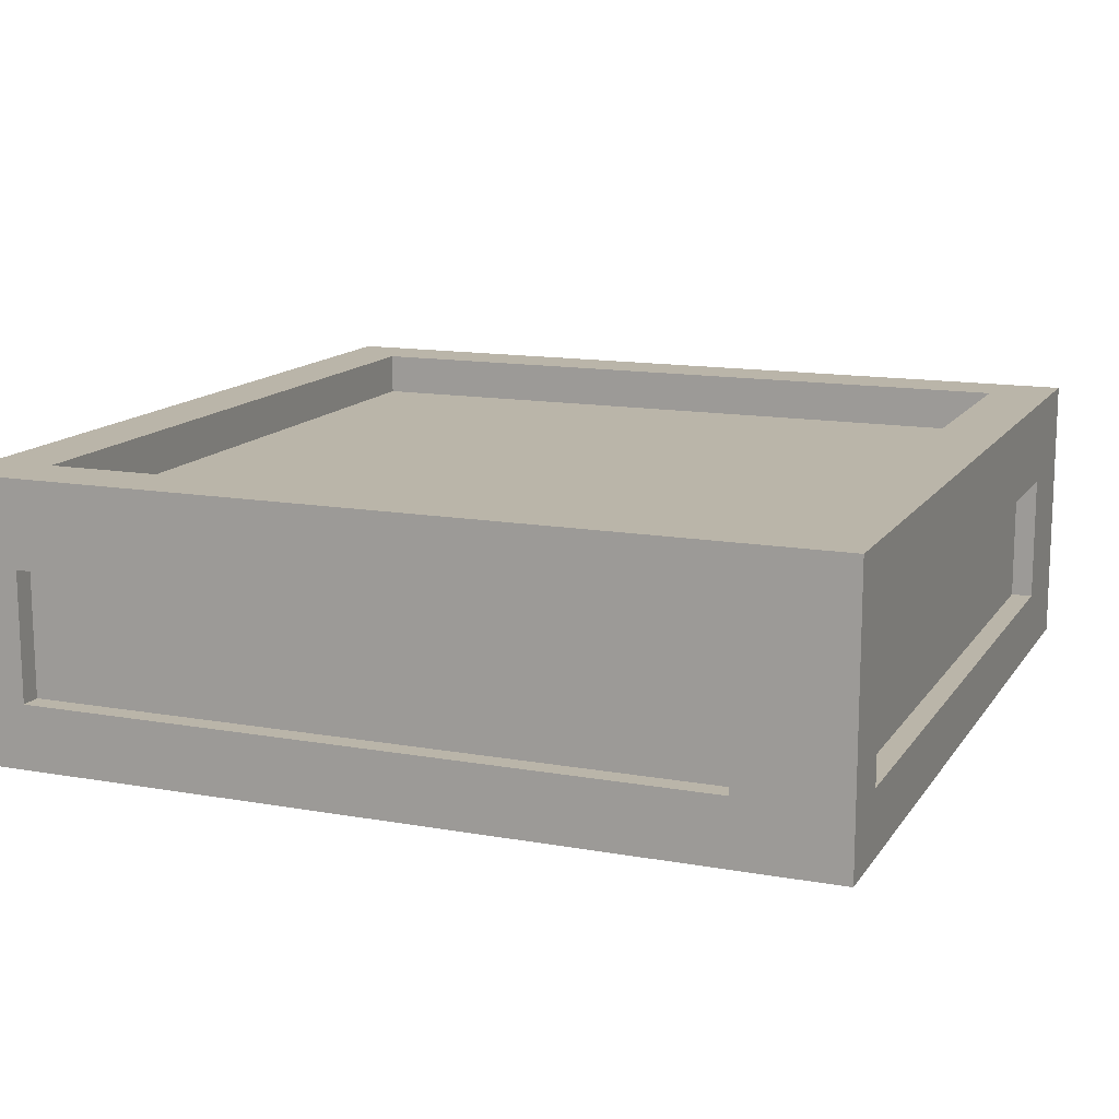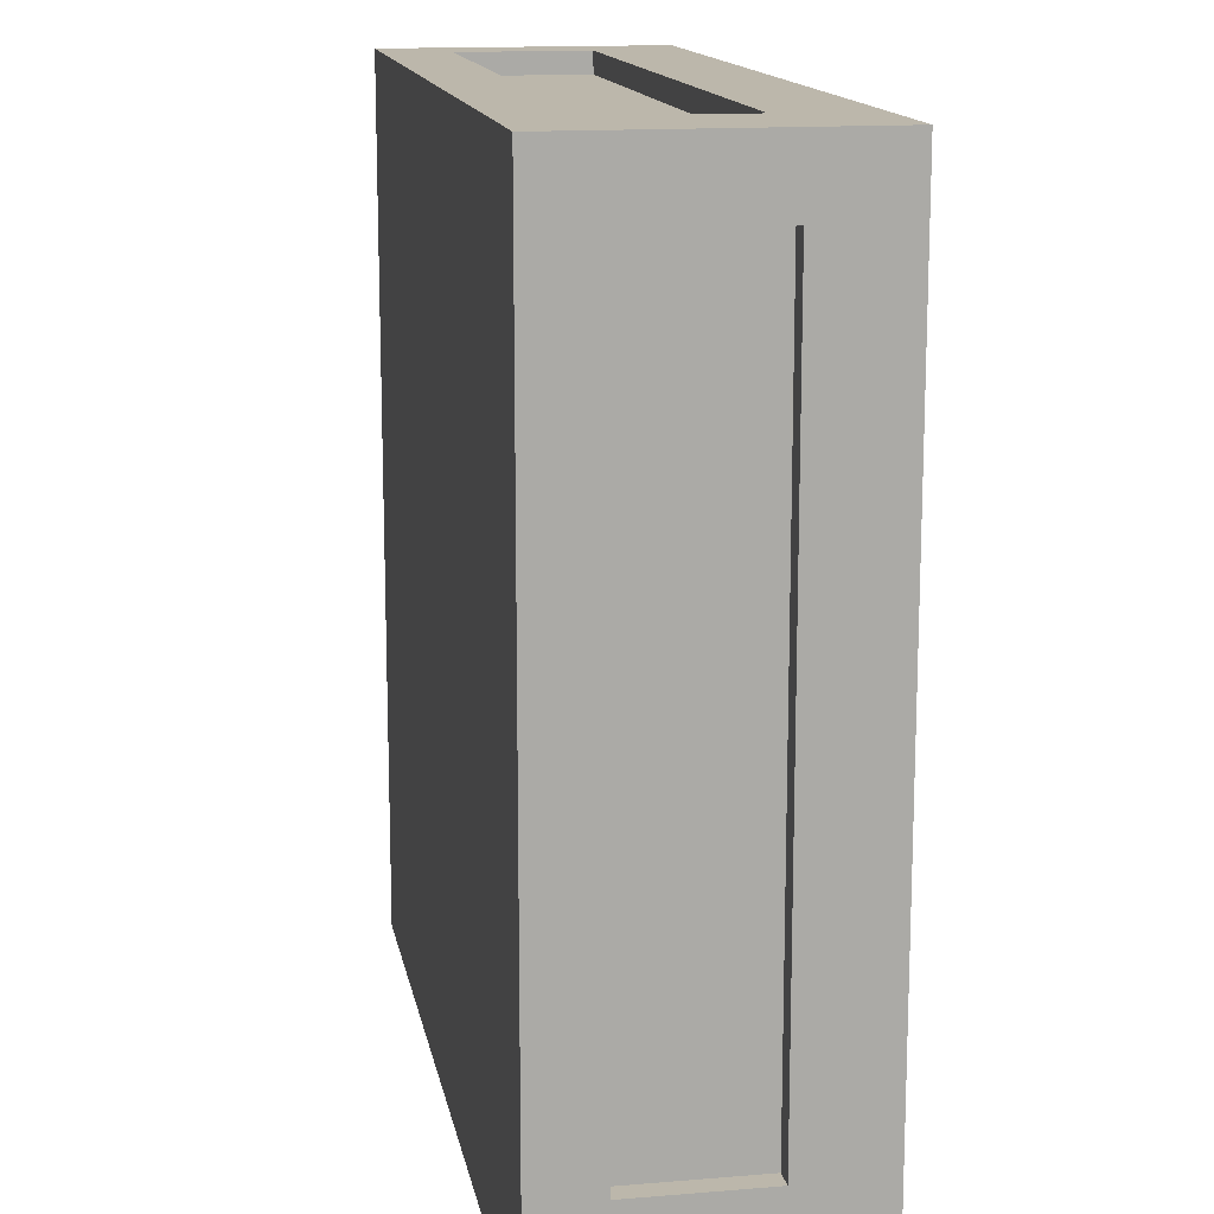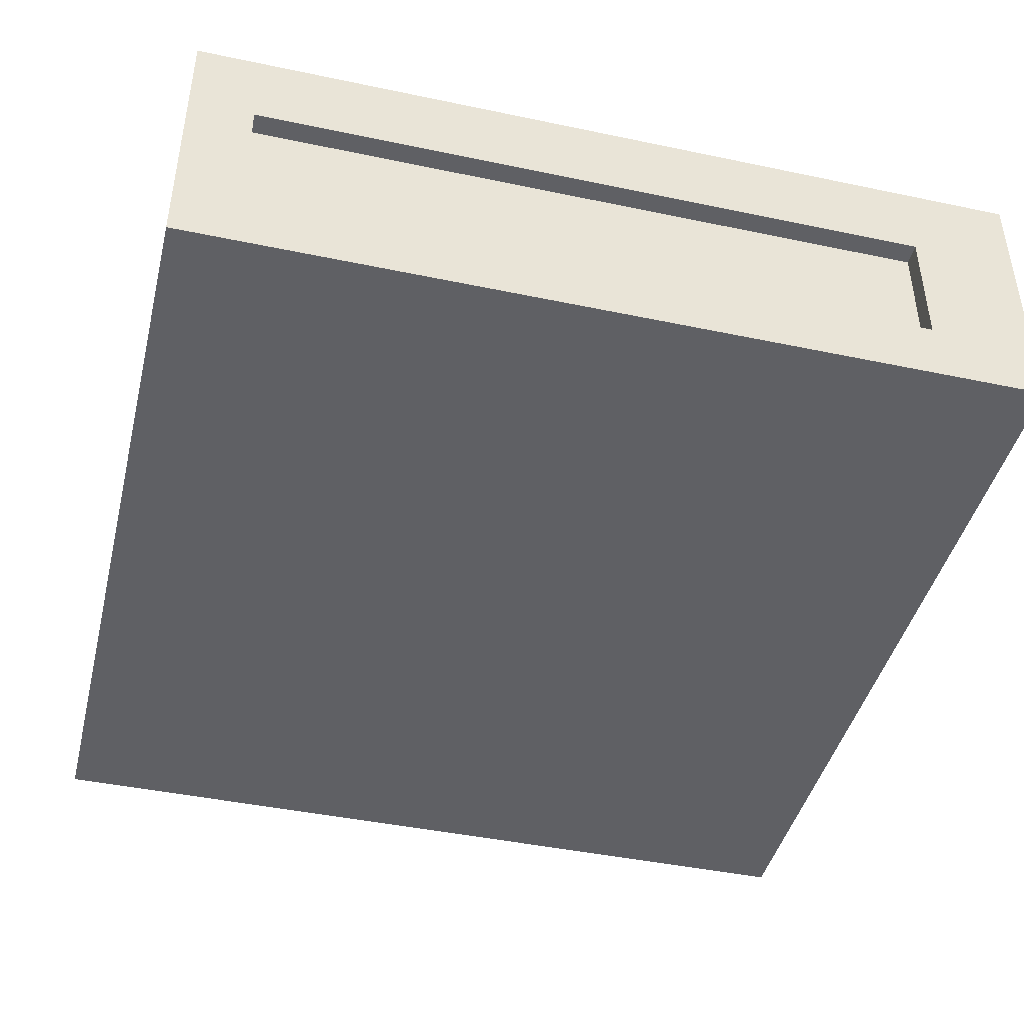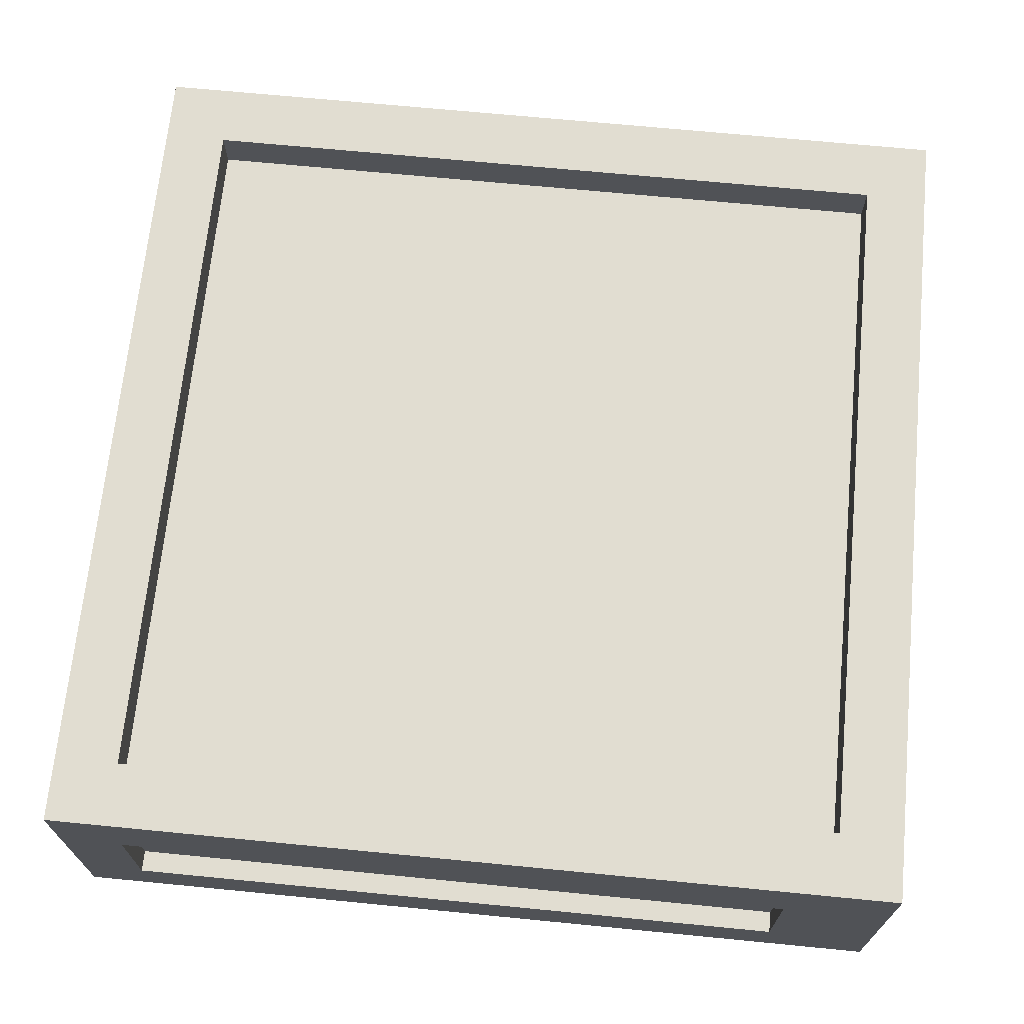
<metadata>
{"format":"obj","ext":"obj","renderer":"f3d","projection":"perspective","resolution":1024,"background":"white","views":[{"elev":13.6,"azim":111.8,"up":"+Y"},{"elev":14.4,"azim":79.7,"up":"+Z"},{"elev":-43.7,"azim":-103.9,"up":"+Y"},{"elev":68.7,"azim":-174.4,"up":"+Y"}]}
</metadata>
<code>
o
v -2 0 2
v -2 0 -2
v -2 0.3 1.5
v -2 0.3 -1.7
v -2 0.4 1.8
v -2 0.4 1.6
v -2 0.8 1.8
v -2 0.8 1.6
v -2 0.9 1.5
v -2 0.9 -1.7
v -2 1.3 2
v -2 1.3 -2
v -1.9 0.3 1.5
v -1.9 0.3 -1.7
v -1.9 0.9 1.5
v -1.9 0.9 -1.7
v 1.5 0.3 2
v 1.5 0.3 1.9
v 1.5 0.9 2
v 1.5 0.9 1.9
v 1.7 0.3 -1.9
v 1.7 0.3 -2
v 1.7 0.9 -1.9
v 1.7 0.9 -2
v 1.7 1.1 1.7
v 1.7 1.1 -1.7
v 1.7 1.2 1.7
v 1.7 1.2 -1.7
v 1.7 1.3 1.7
v 1.7 1.3 -1.7
v -1.7 0.3 2
v -1.7 0.3 1.9
v -1.7 0.9 2
v -1.7 0.9 1.9
v -1.7 1.1 1.7
v -1.7 1.1 -1.7
v -1.7 1.2 1.7
v -1.7 1.2 -1.7
v -1.7 1.3 1.7
v -1.7 1.3 -1.7
v -1.5 0.3 -1.9
v -1.5 0.3 -2
v -1.5 0.9 -1.9
v -1.5 0.9 -2
v 1.9 0.3 1.7
v 1.9 0.3 -1.5
v 1.9 0.9 1.7
v 1.9 0.9 -1.5
v 2 0 2
v 2 0 -2
v 2 0.3 1.7
v 2 0.3 -1.5
v 2 0.4 -1.6
v 2 0.4 -1.8
v 2 0.8 -1.6
v 2 0.8 -1.8
v 2 0.9 1.7
v 2 0.9 -1.5
v 2 1.3 2
v 2 1.3 -2
v -2 0 2
v -2 1.3 2
v -1.7 0.3 2
v -1.7 0.9 2
v 1.5 0.3 2
v 1.5 0.9 2
v 1.6 0.4 2
v 1.6 0.8 2
v 1.8 0.4 2
v 1.8 0.8 2
v 2 0 2
v 2 1.3 2
v -1.7 0.3 1.9
v -1.7 0.9 1.9
v 1.5 0.3 1.9
v 1.5 0.9 1.9
v 1.9 0.3 -1.5
v 1.9 0.9 -1.5
v 2 0.3 -1.5
v 2 0.9 -1.5
v -2 0.3 -1.7
v -2 0.9 -1.7
v -1.9 0.3 -1.7
v -1.9 0.9 -1.7
v -1.7 1.1 -1.7
v -1.7 1.2 -1.7
v -1.7 1.3 -1.7
v 1.7 1.1 -1.7
v 1.7 1.2 -1.7
v 1.7 1.3 -1.7
v -1.7 1.1 1.7
v -1.7 1.2 1.7
v -1.7 1.3 1.7
v 1.7 1.1 1.7
v 1.7 1.2 1.7
v 1.7 1.3 1.7
v 1.9 0.3 1.7
v 1.9 0.9 1.7
v 2 0.3 1.7
v 2 0.9 1.7
v -2 0.3 1.5
v -2 0.9 1.5
v -1.9 0.3 1.5
v -1.9 0.9 1.5
v -1.5 0.3 -1.9
v -1.5 0.9 -1.9
v 1.7 0.3 -1.9
v 1.7 0.9 -1.9
v -2 0 -2
v -2 1.3 -2
v -1.8 0.4 -2
v -1.8 0.8 -2
v -1.6 0.4 -2
v -1.6 0.8 -2
v -1.5 0.3 -2
v -1.5 0.9 -2
v 1.7 0.3 -2
v 1.7 0.9 -2
v 2 0 -2
v 2 1.3 -2
v -2 0 2
v 2 0 2
v -2 0 -2
v 2 0 -2
v -1.7 0.9 2
v 1.5 0.9 2
v -1.7 0.9 1.9
v 1.5 0.9 1.9
v 1.9 0.9 1.7
v 2 0.9 1.7
v -2 0.9 1.5
v -1.9 0.9 1.5
v 1.9 0.9 -1.5
v 2 0.9 -1.5
v -2 0.9 -1.7
v -1.9 0.9 -1.7
v -1.5 0.9 -1.9
v 1.7 0.9 -1.9
v -1.5 0.9 -2
v 1.7 0.9 -2
v -1.7 0.3 2
v 1.5 0.3 2
v -1.7 0.3 1.9
v 1.5 0.3 1.9
v 1.9 0.3 1.7
v 2 0.3 1.7
v -2 0.3 1.5
v -1.9 0.3 1.5
v 1.9 0.3 -1.5
v 2 0.3 -1.5
v -2 0.3 -1.7
v -1.9 0.3 -1.7
v -1.5 0.3 -1.9
v 1.7 0.3 -1.9
v -1.5 0.3 -2
v 1.7 0.3 -2
v -1.7 1.1 1.7
v 1.7 1.1 1.7
v -0.4 1.1 1.4
v 0.4 1.1 1.4
v -0.7 1.1 1.3
v -0.4 1.1 1.3
v 0.4 1.1 1.3
v 0.7 1.1 1.3
v -0.8 1.1 1.2
v -0.7 1.1 1.2
v 0.7 1.1 1.2
v 0.8 1.1 1.2
v -1 1.1 1.1
v -0.8 1.1 1.1
v 0.8 1.1 1.1
v 1 1.1 1.1
v -1.1 1.1 1
v -1 1.1 1
v -0.3 1.1 1
v 0.3 1.1 1
v 1 1.1 1
v 1.1 1.1 1
v -0.5 1.1 0.9
v -0.3 1.1 0.9
v 0.3 1.1 0.9
v 0.5 1.1 0.9
v -1.2 1.1 0.8
v -1.1 1.1 0.8
v -0.6 1.1 0.8
v -0.5 1.1 0.8
v -0.3 1.1 0.8
v 0.3 1.1 0.8
v 0.5 1.1 0.8
v 0.6 1.1 0.8
v 1.1 1.1 0.8
v 1.2 1.1 0.8
v -1.3 1.1 0.7
v -1.2 1.1 0.7
v -0.4 1.1 0.7
v -0.3 1.1 0.7
v 0.3 1.1 0.7
v 0.4 1.1 0.7
v 1.2 1.1 0.7
v 1.3 1.1 0.7
v -0.7 1.1 0.6
v -0.6 1.1 0.6
v -0.5 1.1 0.6
v -0.4 1.1 0.6
v 0.4 1.1 0.6
v 0.5 1.1 0.6
v 0.6 1.1 0.6
v 0.7 1.1 0.6
v -0.3 1.1 0.5
v 0.3 1.1 0.5
v -1.4 1.1 0.4
v -1.3 1.1 0.4
v -0.5 1.1 0.4
v -0.3 1.1 0.4
v 0.3 1.1 0.4
v 0.5 1.1 0.4
v 1.3 1.1 0.4
v 1.4 1.1 0.4
v -0.6 1.1 0.3
v -0.5 1.1 0.3
v -0.3 1.1 0.3
v 0.3 1.1 0.3
v 0.5 1.1 0.3
v 0.6 1.1 0.3
v -0.7 1.1 0.2
v -0.6 1.1 0.2
v -0.5 1.1 0.2
v 0.5 1.1 0.2
v 0.6 1.1 0.2
v 0.7 1.1 0.2
v -0.4 1.1 0.1
v -0.3 1.1 0.1
v 2.384e-07 1.1 0.1
v 0.1 1.1 0.1
v 0.3 1.1 0.1
v 0.4 1.1 0.1
v -0.8 1.1 -2.384e-07
v -0.7 1.1 -2.384e-07
v -0.6 1.1 -2.384e-07
v -0.4 1.1 -2.384e-07
v -0.3 1.1 -2.384e-07
v 2.384e-07 1.1 -2.384e-07
v 0.1 1.1 -2.384e-07
v 0.3 1.1 -2.384e-07
v 0.4 1.1 -2.384e-07
v 0.6 1.1 -2.384e-07
v 0.7 1.1 -2.384e-07
v 0.8 1.1 -2.384e-07
v -0.2 1.1 -0.1
v -0.1 1.1 -0.1
v 0.1 1.1 -0.1
v 0.2 1.1 -0.1
v -0.5 1.1 -0.2
v -0.4 1.1 -0.2
v -0.2 1.1 -0.2
v -0.1 1.1 -0.2
v 0.1 1.1 -0.2
v 0.2 1.1 -0.2
v 0.3 1.1 -0.2
v 0.4 1.1 -0.2
v -0.5 1.1 -0.3
v -0.4 1.1 -0.3
v 0.3 1.1 -0.3
v 0.4 1.1 -0.3
v -1.4 1.1 -0.4
v -1.3 1.1 -0.4
v -0.3 1.1 -0.4
v -0.2 1.1 -0.4
v 1.3 1.1 -0.4
v 1.4 1.1 -0.4
v -0.3 1.1 -0.5
v -0.2 1.1 -0.5
v 0.1 1.1 -0.5
v 0.2 1.1 -0.5
v 0.5 1.1 -0.5
v 0.6 1.1 -0.5
v -0.8 1.1 -0.6
v -0.7 1.1 -0.6
v -0.6 1.1 -0.6
v 0.1 1.1 -0.6
v 0.2 1.1 -0.6
v 0.5 1.1 -0.6
v 0.6 1.1 -0.6
v 0.7 1.1 -0.6
v 0.8 1.1 -0.6
v -1.3 1.1 -0.7
v -1.2 1.1 -0.7
v -0.1 1.1 -0.7
v 2.384e-07 1.1 -0.7
v 1.2 1.1 -0.7
v 1.3 1.1 -0.7
v -1.2 1.1 -0.8
v -1.1 1.1 -0.8
v -0.7 1.1 -0.8
v -0.6 1.1 -0.8
v -0.5 1.1 -0.8
v -0.1 1.1 -0.8
v 2.384e-07 1.1 -0.8
v 0.5 1.1 -0.8
v 0.6 1.1 -0.8
v 0.7 1.1 -0.8
v 1.1 1.1 -0.8
v 1.2 1.1 -0.8
v -0.6 1.1 -0.9
v -0.5 1.1 -0.9
v -0.3 1.1 -0.9
v 0.3 1.1 -0.9
v 0.5 1.1 -0.9
v 0.6 1.1 -0.9
v -1.1 1.1 -1
v -1 1.1 -1
v -0.5 1.1 -1
v -0.3 1.1 -1
v 0.3 1.1 -1
v 0.5 1.1 -1
v 1 1.1 -1
v 1.1 1.1 -1
v -1 1.1 -1.1
v -0.8 1.1 -1.1
v -0.3 1.1 -1.1
v 0.3 1.1 -1.1
v 0.8 1.1 -1.1
v 1 1.1 -1.1
v -0.8 1.1 -1.2
v -0.7 1.1 -1.2
v 0.7 1.1 -1.2
v 0.8 1.1 -1.2
v -0.7 1.1 -1.3
v -0.4 1.1 -1.3
v 0.4 1.1 -1.3
v 0.7 1.1 -1.3
v -0.4 1.1 -1.4
v 0.4 1.1 -1.4
v -1.7 1.1 -1.7
v 1.7 1.1 -1.7
v -2 1.3 2
v 2 1.3 2
v -1.7 1.3 1.7
v 1.7 1.3 1.7
v -1.7 1.3 -1.7
v 1.7 1.3 -1.7
v -2 1.3 -2
v 2 1.3 -2
f 3 2 1
f 4 2 3
f 5 3 1
f 6 3 5
f 7 5 1
f 7 6 5
f 8 3 6
f 8 6 7
f 9 8 7
f 9 3 8
f 10 2 4
f 11 9 7
f 11 10 9
f 11 7 1
f 12 2 10
f 12 10 11
f 15 14 13
f 16 14 15
f 19 18 17
f 20 18 19
f 23 22 21
f 24 22 23
f 27 26 25
f 28 26 27
f 29 28 27
f 30 28 29
f 31 32 33
f 33 32 34
f 35 36 37
f 37 36 38
f 37 38 39
f 39 38 40
f 41 42 43
f 43 42 44
f 45 46 47
f 47 46 48
f 49 50 51
f 51 50 52
f 52 50 53
f 53 50 54
f 52 53 55
f 53 54 55
f 54 50 56
f 55 54 56
f 49 51 57
f 52 55 58
f 55 56 58
f 49 57 59
f 57 58 59
f 56 50 60
f 59 58 60
f 58 56 60
f 63 62 61
f 64 62 63
f 65 63 61
f 66 62 64
f 67 66 65
f 68 66 67
f 69 67 65
f 69 68 67
f 70 66 68
f 70 68 69
f 71 65 61
f 71 69 65
f 71 70 69
f 72 66 70
f 72 70 71
f 72 62 66
f 75 74 73
f 76 74 75
f 79 78 77
f 80 78 79
f 83 82 81
f 84 82 83
f 88 86 85
f 89 87 86
f 89 86 88
f 90 87 89
f 91 92 94
f 92 93 95
f 94 92 95
f 95 93 96
f 97 98 99
f 99 98 100
f 101 102 103
f 103 102 104
f 105 106 107
f 107 106 108
f 109 110 111
f 111 110 112
f 109 111 113
f 111 112 113
f 112 110 114
f 113 112 114
f 109 113 115
f 113 114 115
f 114 110 116
f 115 114 116
f 109 115 117
f 116 110 118
f 109 117 119
f 117 118 119
f 118 110 120
f 119 118 120
f 123 122 121
f 124 122 123
f 127 126 125
f 128 126 127
f 133 130 129
f 134 130 133
f 135 132 131
f 136 132 135
f 139 138 137
f 140 138 139
f 141 142 143
f 143 142 144
f 145 146 149
f 149 146 150
f 147 148 151
f 151 148 152
f 153 154 155
f 155 154 156
f 157 158 159
f 159 158 160
f 157 159 161
f 159 160 162
f 161 159 162
f 160 158 163
f 162 160 163
f 163 158 164
f 157 161 165
f 161 162 166
f 165 161 166
f 162 163 166
f 163 164 166
f 164 158 167
f 166 164 167
f 167 158 168
f 157 165 169
f 165 166 170
f 169 165 170
f 166 167 170
f 167 168 170
f 168 158 171
f 170 168 171
f 171 158 172
f 157 169 173
f 169 170 174
f 173 169 174
f 170 171 174
f 171 172 174
f 174 172 175
f 175 172 176
f 172 158 177
f 176 172 177
f 177 158 178
f 173 174 179
f 174 175 179
f 175 176 180
f 179 175 180
f 177 178 181
f 180 176 181
f 176 177 181
f 181 178 182
f 157 173 183
f 173 179 184
f 183 173 184
f 184 179 185
f 179 180 186
f 185 179 186
f 180 181 186
f 181 182 186
f 186 182 187
f 187 182 188
f 182 178 189
f 188 182 189
f 189 178 190
f 178 158 191
f 190 178 191
f 191 158 192
f 157 183 193
f 184 185 194
f 193 183 194
f 183 184 194
f 185 186 195
f 186 187 195
f 187 188 196
f 195 187 196
f 189 190 197
f 196 188 197
f 188 189 197
f 197 190 198
f 192 158 199
f 191 192 199
f 190 191 199
f 199 158 200
f 194 185 201
f 193 194 201
f 185 195 202
f 201 185 202
f 202 195 203
f 195 196 204
f 203 195 204
f 197 198 204
f 196 197 204
f 198 190 205
f 204 198 205
f 205 190 206
f 199 200 207
f 206 190 207
f 190 199 207
f 207 200 208
f 203 204 209
f 205 206 209
f 204 205 209
f 209 206 210
f 157 193 211
f 193 201 212
f 211 193 212
f 202 203 213
f 201 202 213
f 203 209 213
f 209 210 214
f 213 209 214
f 210 206 215
f 214 210 215
f 207 208 216
f 215 206 216
f 206 207 216
f 208 200 217
f 200 158 217
f 217 158 218
f 201 213 219
f 213 214 220
f 219 213 220
f 214 215 221
f 220 214 221
f 215 216 222
f 221 215 222
f 216 208 223
f 222 216 223
f 223 208 224
f 212 201 225
f 201 219 225
f 211 212 225
f 219 220 226
f 225 219 226
f 221 222 227
f 226 220 227
f 222 223 227
f 220 221 227
f 223 224 228
f 227 223 228
f 224 208 229
f 228 224 229
f 217 218 230
f 229 208 230
f 208 217 230
f 227 228 231
f 226 227 231
f 228 229 231
f 231 229 232
f 232 229 233
f 233 229 234
f 234 229 235
f 235 229 236
f 211 225 237
f 225 226 238
f 237 225 238
f 226 231 239
f 238 226 239
f 231 232 240
f 239 231 240
f 232 233 241
f 240 232 241
f 233 234 242
f 241 233 242
f 234 235 243
f 242 234 243
f 235 236 244
f 243 235 244
f 236 229 245
f 244 236 245
f 229 230 246
f 245 229 246
f 230 218 247
f 246 230 247
f 247 218 248
f 245 246 249
f 244 245 249
f 243 244 249
f 246 247 249
f 242 243 249
f 241 242 249
f 240 241 249
f 239 240 249
f 238 239 249
f 249 247 250
f 250 247 251
f 251 247 252
f 238 249 253
f 253 249 254
f 249 250 255
f 254 249 255
f 250 251 256
f 255 250 256
f 251 252 257
f 256 251 257
f 252 247 258
f 257 252 258
f 258 247 259
f 259 247 260
f 253 254 261
f 238 253 261
f 256 257 262
f 261 254 262
f 254 255 262
f 258 259 262
f 257 258 262
f 255 256 262
f 259 260 263
f 262 259 263
f 260 247 264
f 263 260 264
f 157 211 265
f 211 237 265
f 265 237 266
f 263 264 267
f 262 263 267
f 261 262 267
f 267 264 268
f 248 218 269
f 218 158 270
f 269 218 270
f 261 267 271
f 267 268 271
f 268 264 272
f 271 268 272
f 272 264 273
f 273 264 274
f 264 247 275
f 274 264 275
f 275 247 276
f 266 237 277
f 237 238 277
f 261 271 278
f 277 238 278
f 238 261 278
f 271 272 278
f 272 273 278
f 278 273 279
f 273 274 280
f 279 273 280
f 274 275 281
f 280 274 281
f 275 276 282
f 281 275 282
f 276 247 283
f 282 276 283
f 247 248 284
f 283 247 284
f 248 269 285
f 284 248 285
f 266 277 286
f 265 266 286
f 277 278 286
f 286 278 287
f 281 282 288
f 282 283 288
f 280 281 288
f 279 280 288
f 288 283 289
f 285 269 290
f 284 285 290
f 269 270 291
f 290 269 291
f 287 278 292
f 286 287 292
f 292 278 293
f 278 279 294
f 293 278 294
f 279 288 295
f 294 279 295
f 295 288 296
f 288 289 297
f 296 288 297
f 289 283 298
f 297 289 298
f 298 283 299
f 283 284 300
f 299 283 300
f 284 290 301
f 300 284 301
f 301 290 302
f 290 291 303
f 302 290 303
f 295 296 304
f 293 294 304
f 294 295 304
f 296 297 305
f 304 296 305
f 298 299 305
f 297 298 305
f 305 299 306
f 306 299 307
f 299 300 308
f 307 299 308
f 301 302 309
f 308 300 309
f 300 301 309
f 292 293 310
f 293 304 310
f 304 305 310
f 310 305 311
f 305 306 312
f 311 305 312
f 306 307 313
f 312 306 313
f 307 308 314
f 313 307 314
f 308 309 315
f 314 308 315
f 309 302 316
f 315 309 316
f 302 303 317
f 316 302 317
f 312 313 318
f 310 311 318
f 311 312 318
f 318 313 319
f 313 314 320
f 319 313 320
f 314 315 321
f 320 314 321
f 315 316 321
f 321 316 322
f 316 317 323
f 322 316 323
f 319 320 324
f 318 319 324
f 321 322 324
f 320 321 324
f 324 322 325
f 325 322 326
f 322 323 327
f 326 322 327
f 325 326 328
f 324 325 328
f 328 326 329
f 329 326 330
f 326 327 331
f 330 326 331
f 329 330 332
f 328 329 332
f 330 331 333
f 332 330 333
f 265 286 334
f 286 292 334
f 332 333 334
f 328 332 334
f 324 328 334
f 292 310 334
f 318 324 334
f 310 318 334
f 157 265 334
f 323 317 335
f 334 333 335
f 291 270 335
f 303 291 335
f 270 158 335
f 331 327 335
f 333 331 335
f 317 303 335
f 327 323 335
f 336 337 338
f 338 337 339
f 336 338 340
f 339 337 341
f 336 340 342
f 340 341 342
f 341 337 343
f 342 341 343

</code>
